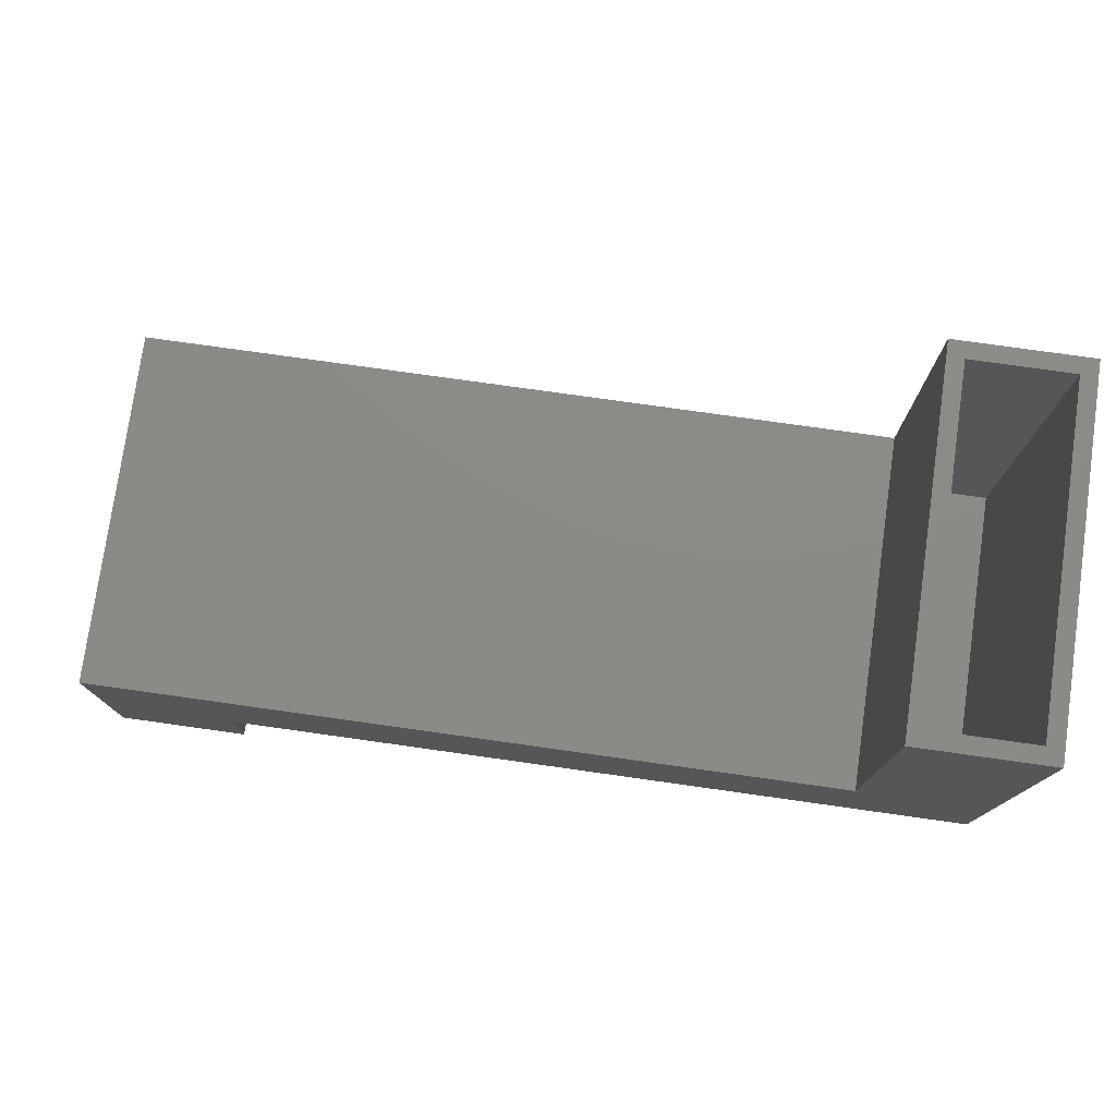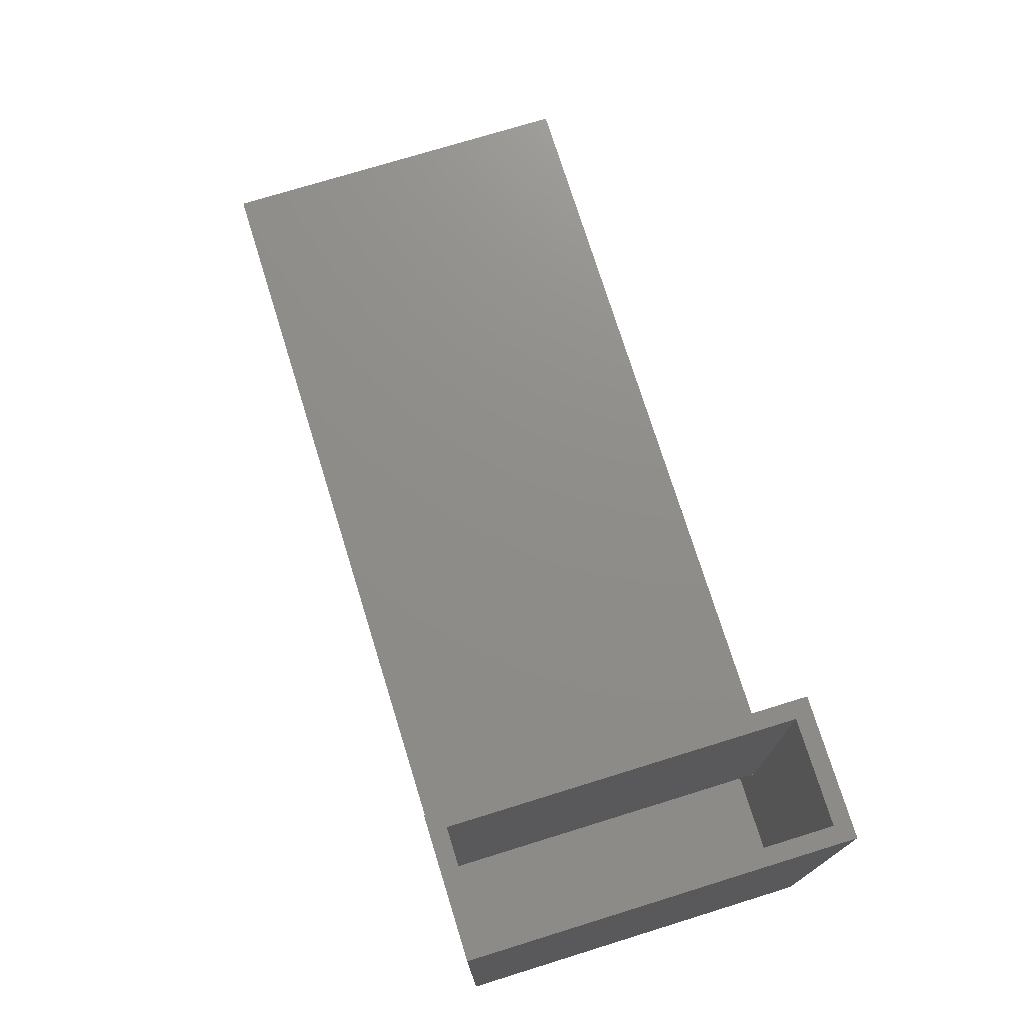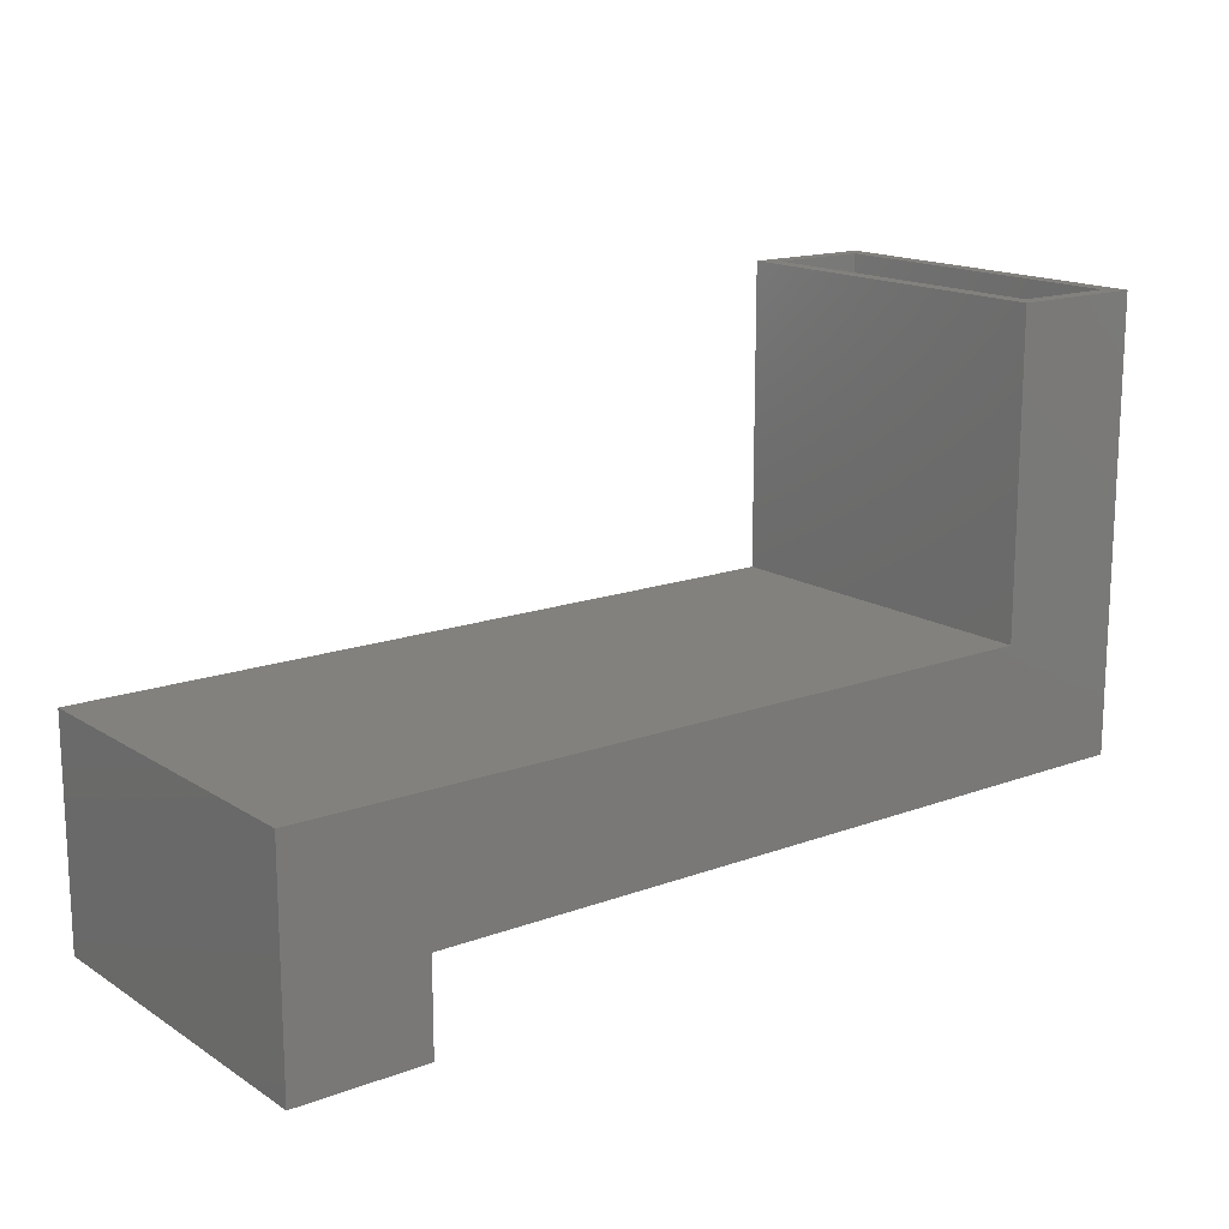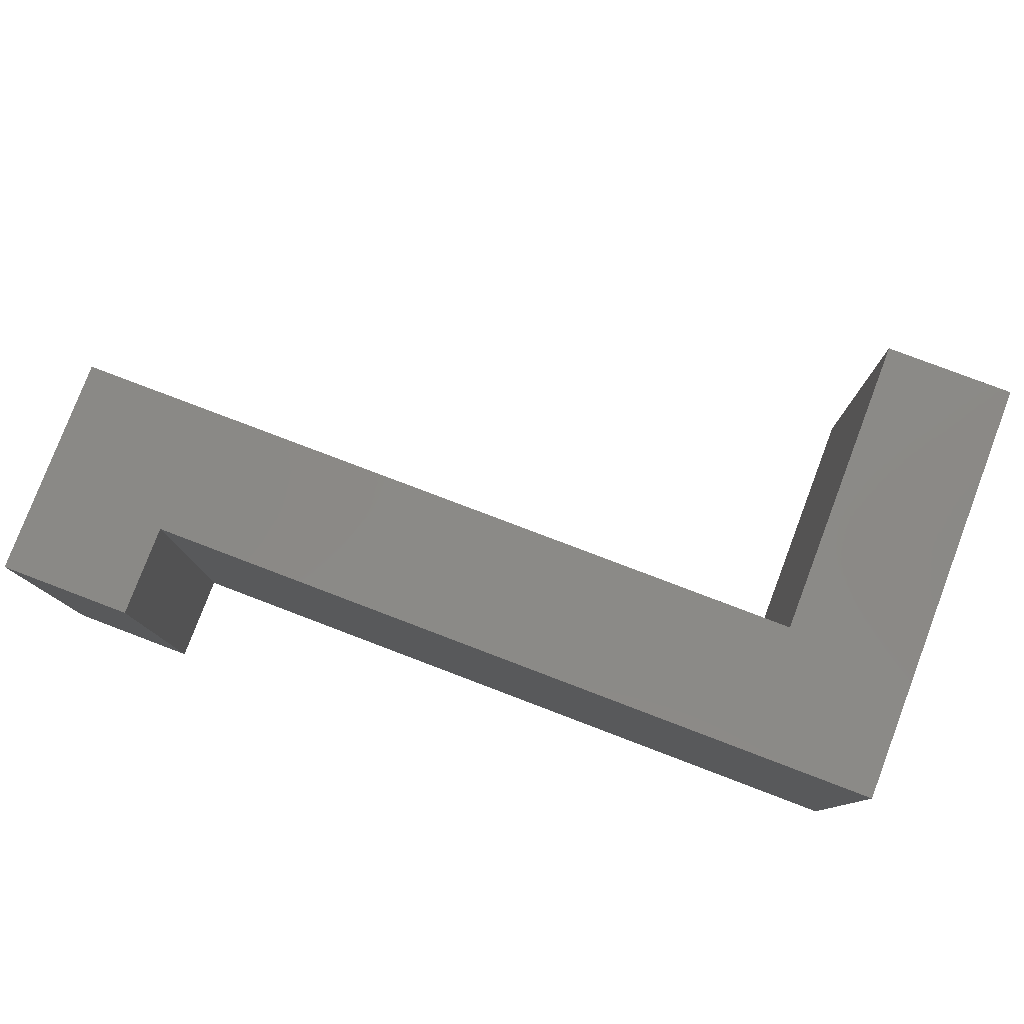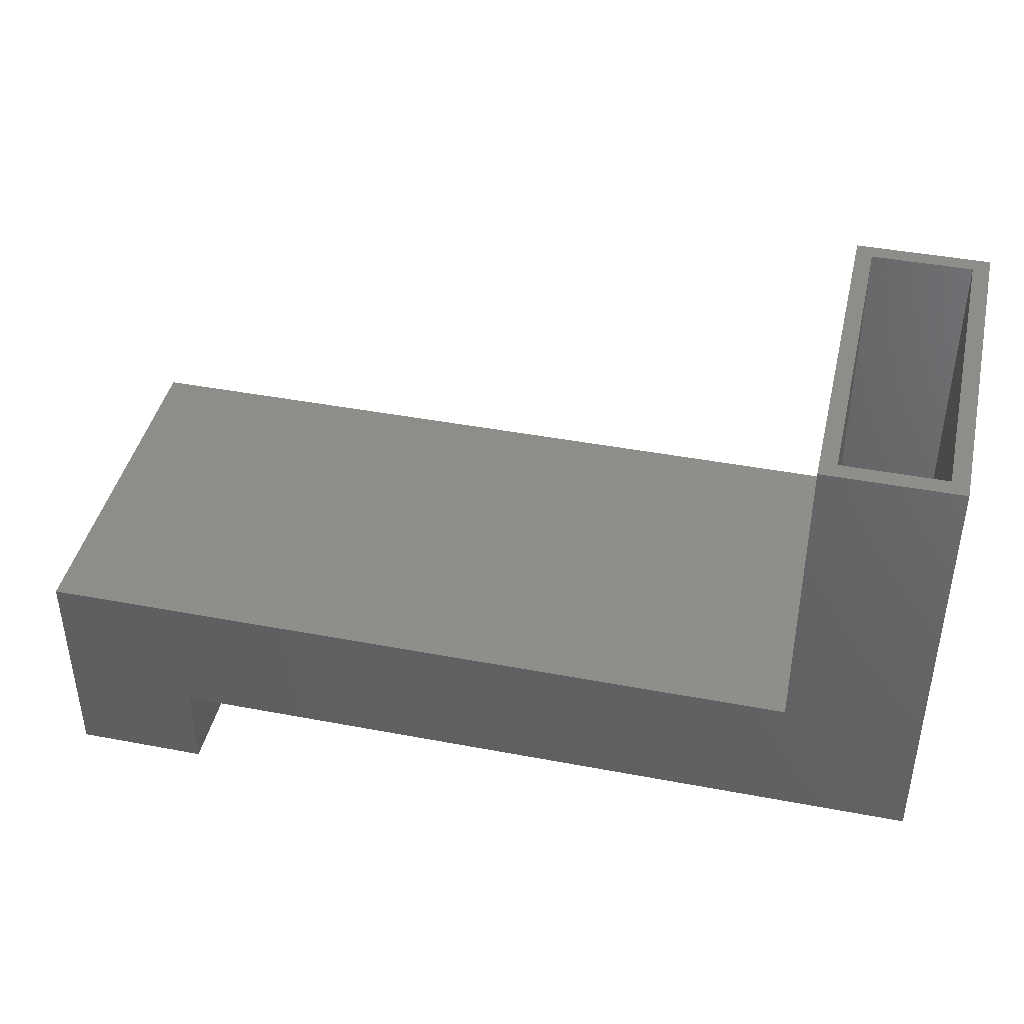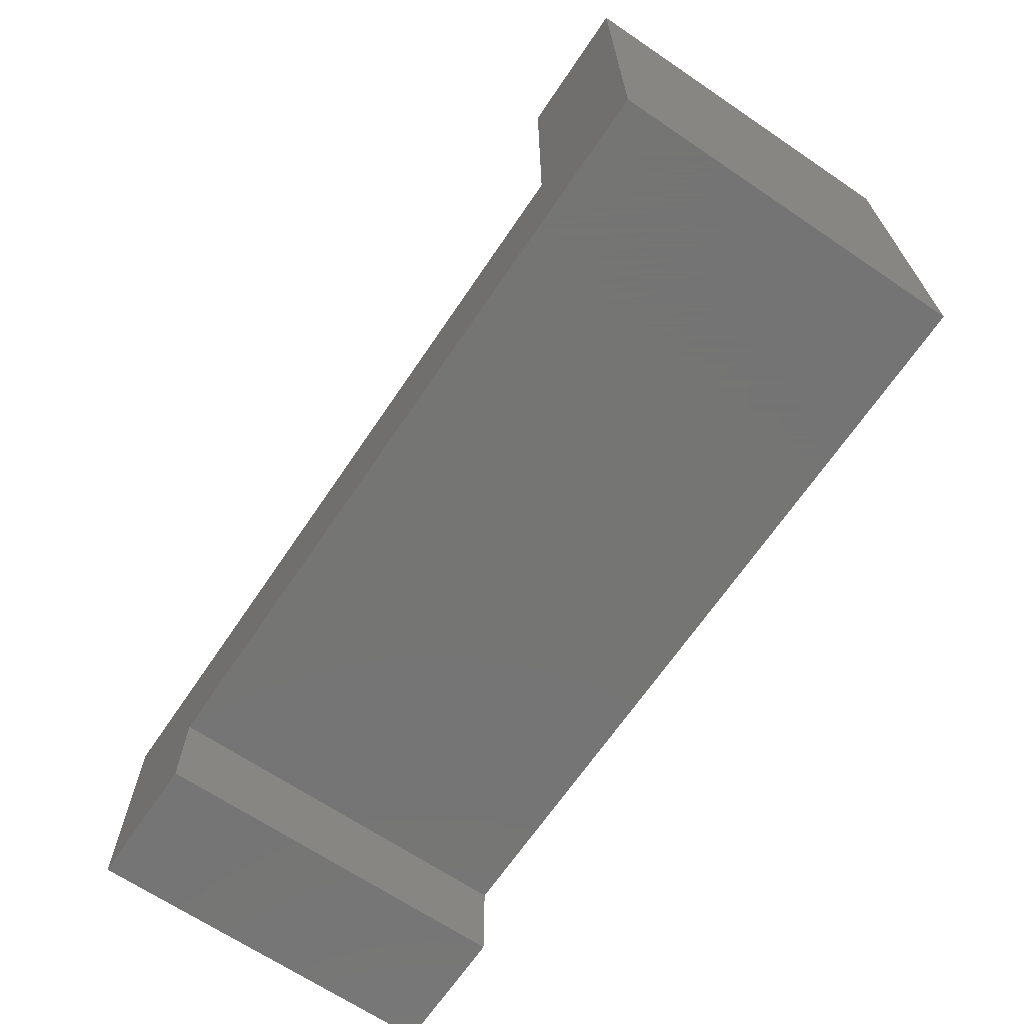
<metadata>
{"format":"stl","ext":"stl","renderer":"f3d","projection":"perspective","resolution":1024,"background":"white","views":[{"elev":77.1,"azim":-172.0,"up":"+Z"},{"elev":74.0,"azim":-107.2,"up":"+Z"},{"elev":15.7,"azim":142.3,"up":"+Z"},{"elev":79.1,"azim":-159.2,"up":"+Y"},{"elev":42.3,"azim":-167.2,"up":"+Z"},{"elev":-67.1,"azim":-124.1,"up":"+Z"}]}
</metadata>
<code>
# stl→obj: 36 verts, 68 faces
v -0.7188 0.01562 0.01291
v -0.6953 -0.007812 0.01291
v -0.5286 0.01562 0.01291
v -0.5521 -0.007812 0.01291
v -0.5286 -0.5 0.01291
v -0.5521 -0.4766 0.01291
v -0.7188 -0.5 0.01291
v -0.6953 -0.4766 0.01291
v -0.5521 -0.4766 -0.4583
v -0.5521 -0.007812 -0.4583
v -0.6953 -0.4766 -0.4505
v -0.6953 -0.007812 -0.4505
v 0.5469 -0.007812 -0.4583
v 0.4036 -0.007812 -0.6016
v 0.4036 -0.007812 -0.734
v 0.5469 -0.007812 -0.734
v -0.6953 -0.007812 -0.6016
v 0.5469 -0.4766 -0.4583
v 0.5469 -0.4766 -0.734
v 0.4036 -0.4766 -0.734
v 0.4036 -0.4766 -0.6016
v -0.6953 -0.4766 -0.6016
v -0.7188 -0.5 -0.625
v -0.7188 0.01562 -0.625
v 0.3802 -0.5 -0.625
v 0.3802 0.01562 -0.625
v 0.3802 0.01562 -0.7574
v 0.3802 -0.5 -0.7574
v 0.5703 0.01562 -0.7574
v 0.5703 -0.5 -0.7574
v 0.5703 0.01562 -0.4349
v 0.5703 -0.5 -0.4349
v -0.5286 -0.5 -0.4349
v -0.5286 0.01562 -0.4349
v -0.7188 -0.5 -0.4505
v -0.7188 0.01562 -0.4505
f 1 2 3
f 3 2 4
f 3 4 5
f 5 4 6
f 5 6 7
f 7 6 8
f 7 8 1
f 1 8 2
f 9 6 10
f 10 6 4
f 8 11 2
f 2 11 12
f 2 12 4
f 13 10 14
f 13 14 15
f 13 15 16
f 4 12 10
f 10 12 17
f 10 17 14
f 6 11 8
f 18 19 20
f 18 20 21
f 18 21 9
f 21 22 9
f 9 22 11
f 9 11 6
f 23 24 25
f 25 24 26
f 26 27 25
f 25 27 28
f 27 29 28
f 28 29 30
f 29 31 30
f 30 31 32
f 32 31 33
f 33 31 34
f 34 3 33
f 33 3 5
f 35 36 23
f 23 36 24
f 7 1 35
f 35 1 36
f 26 24 34
f 26 34 31
f 26 31 29
f 26 29 27
f 1 3 36
f 36 3 34
f 36 34 24
f 25 28 30
f 25 30 32
f 25 32 33
f 25 33 23
f 23 33 35
f 35 33 5
f 35 5 7
f 22 21 17
f 17 21 14
f 14 21 15
f 15 21 20
f 15 20 16
f 16 20 19
f 16 19 13
f 13 19 18
f 18 9 13
f 13 9 10
f 11 22 12
f 12 22 17

</code>
